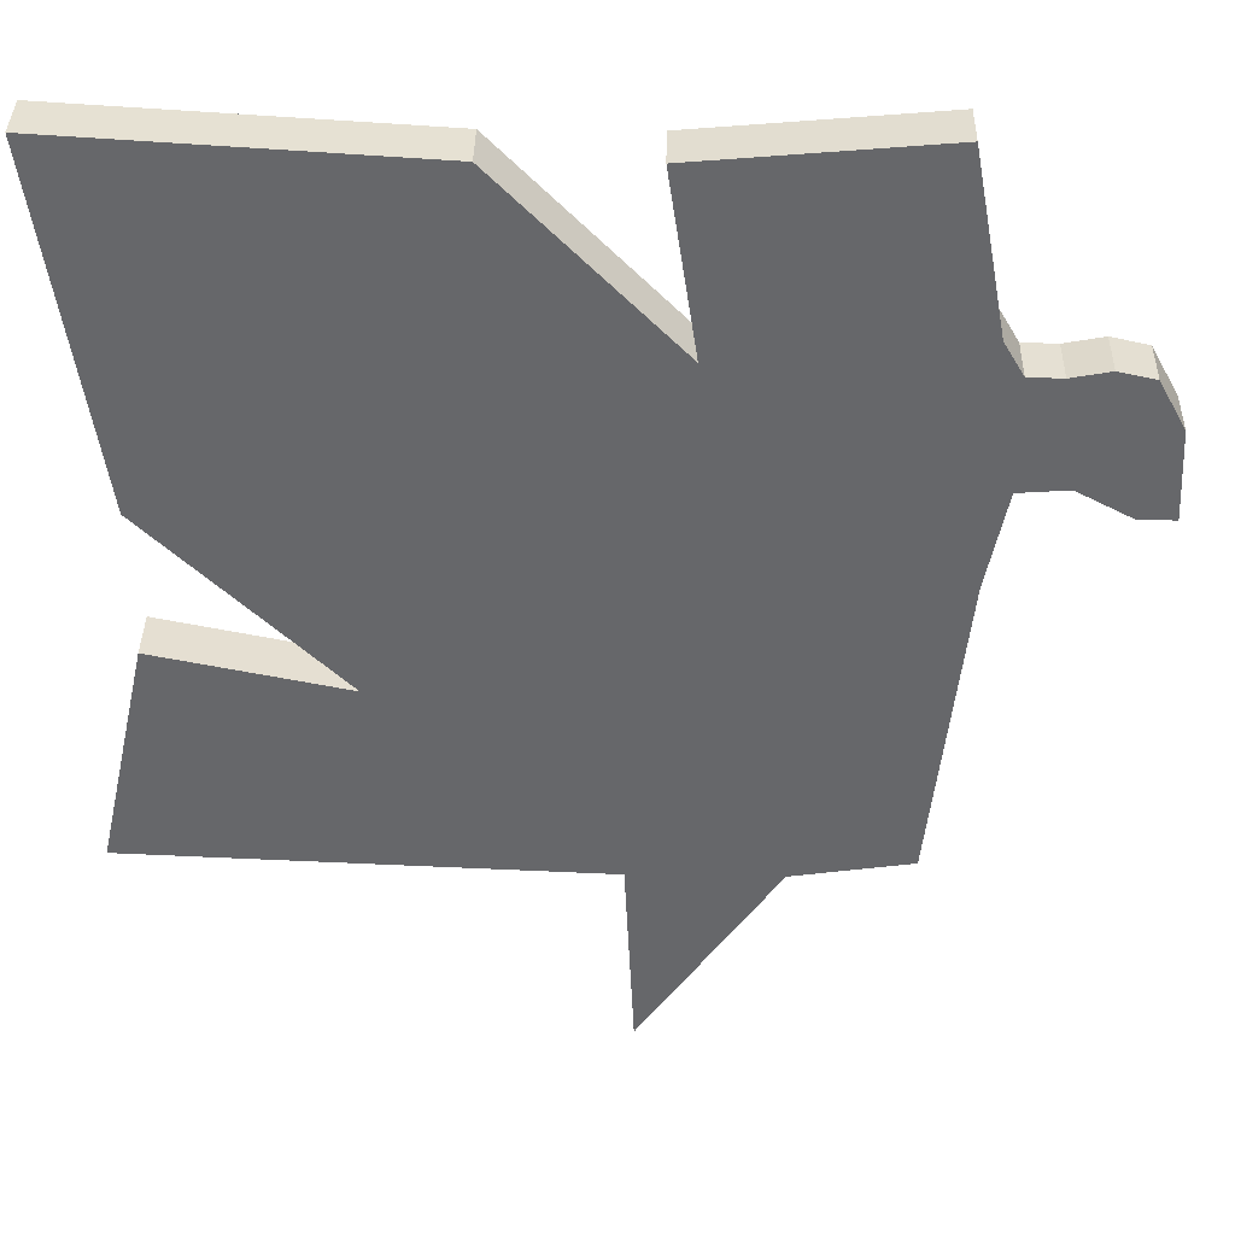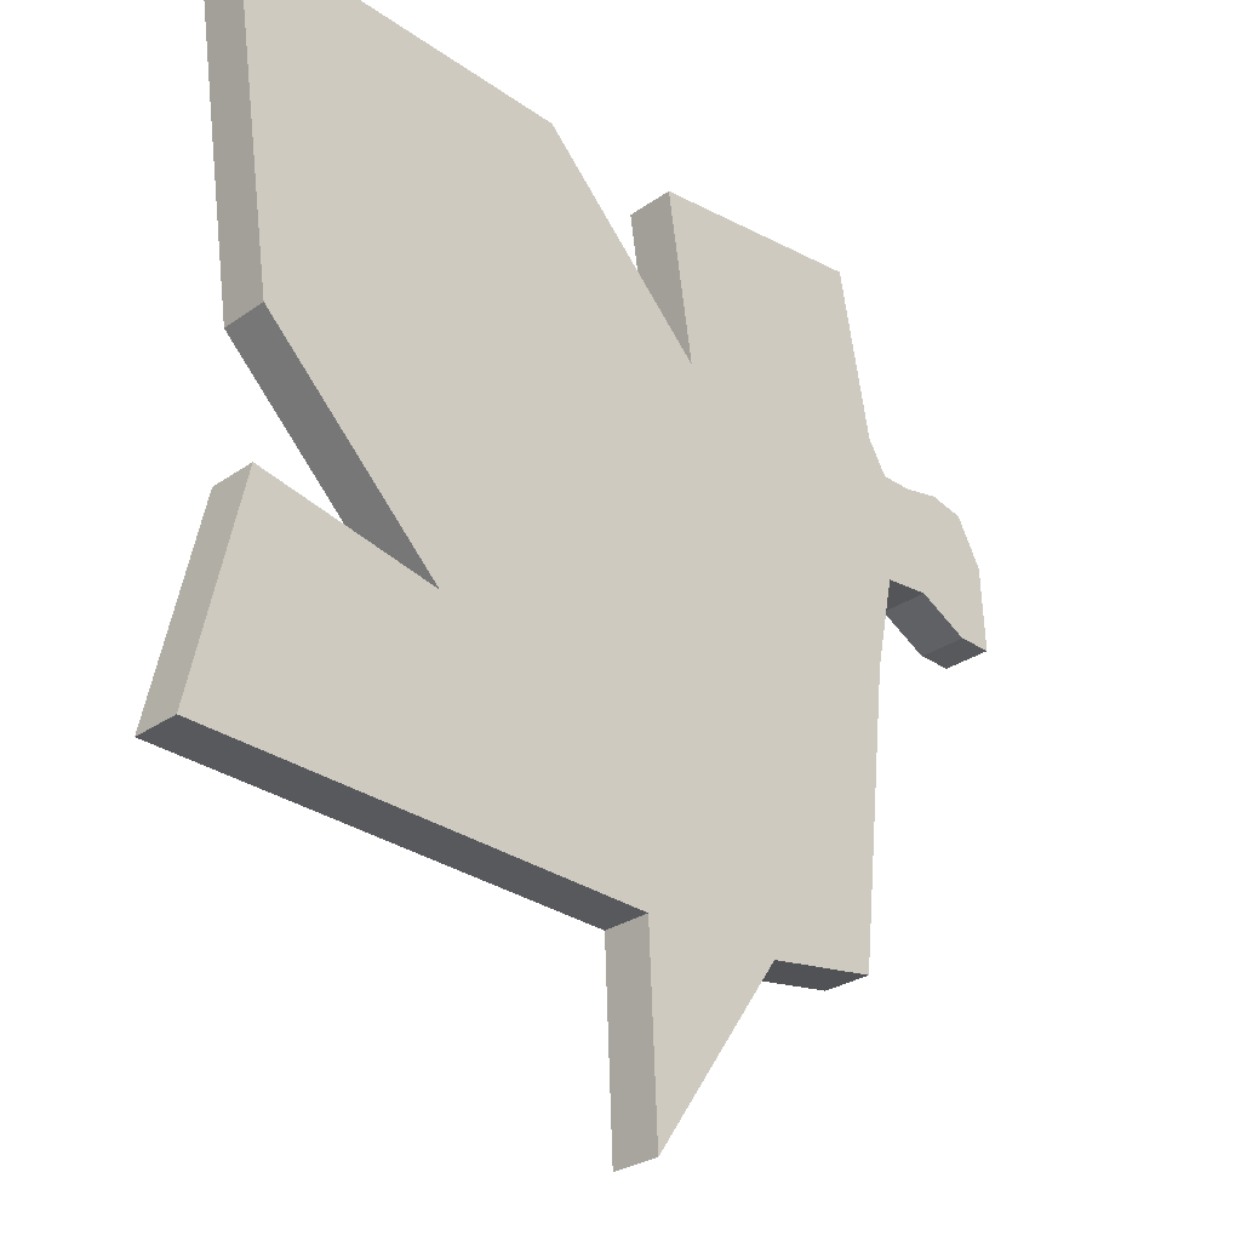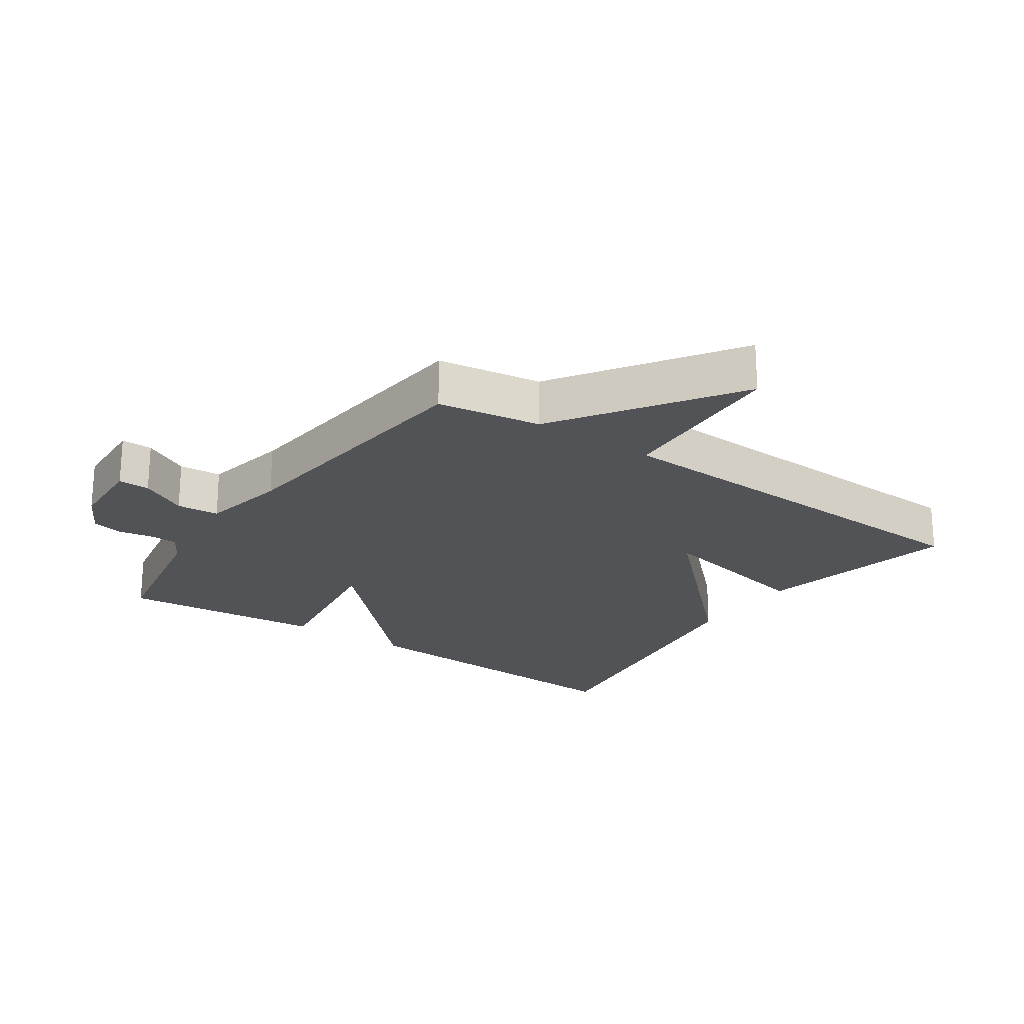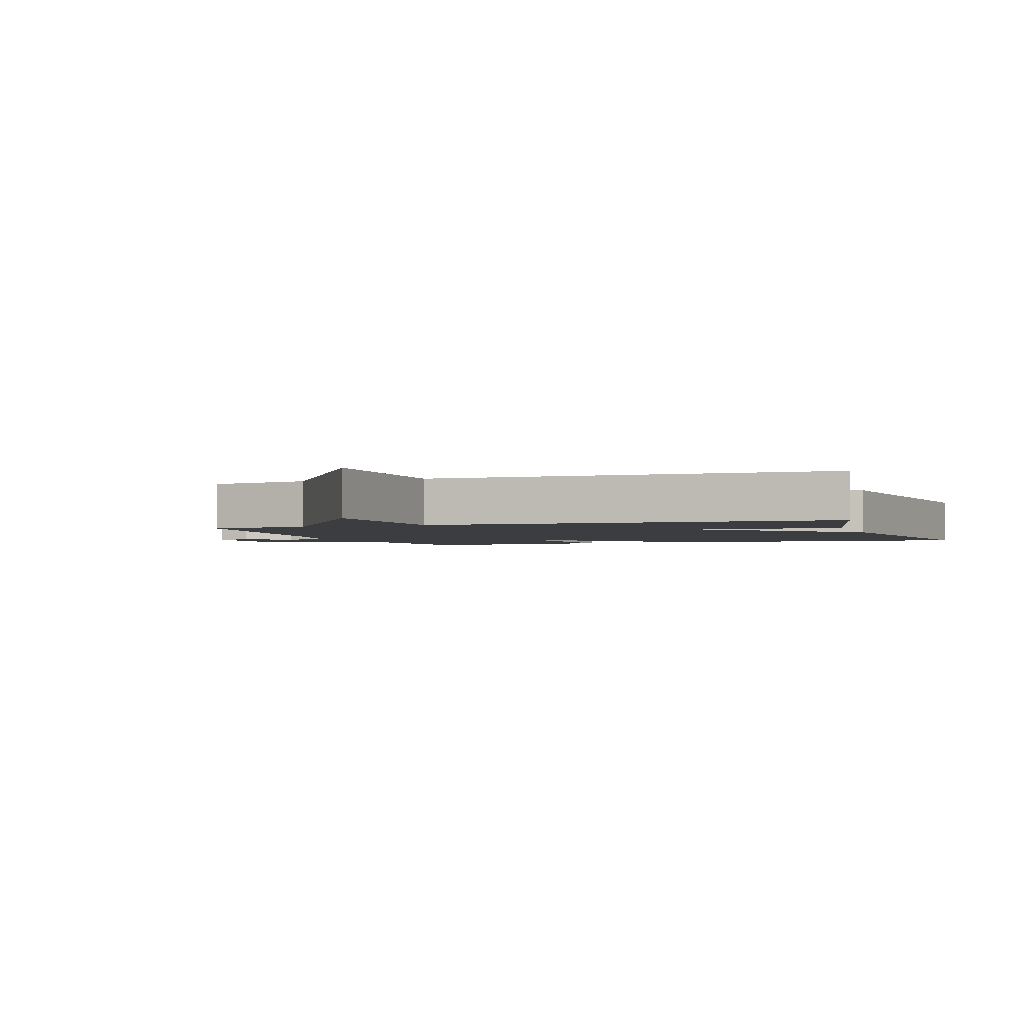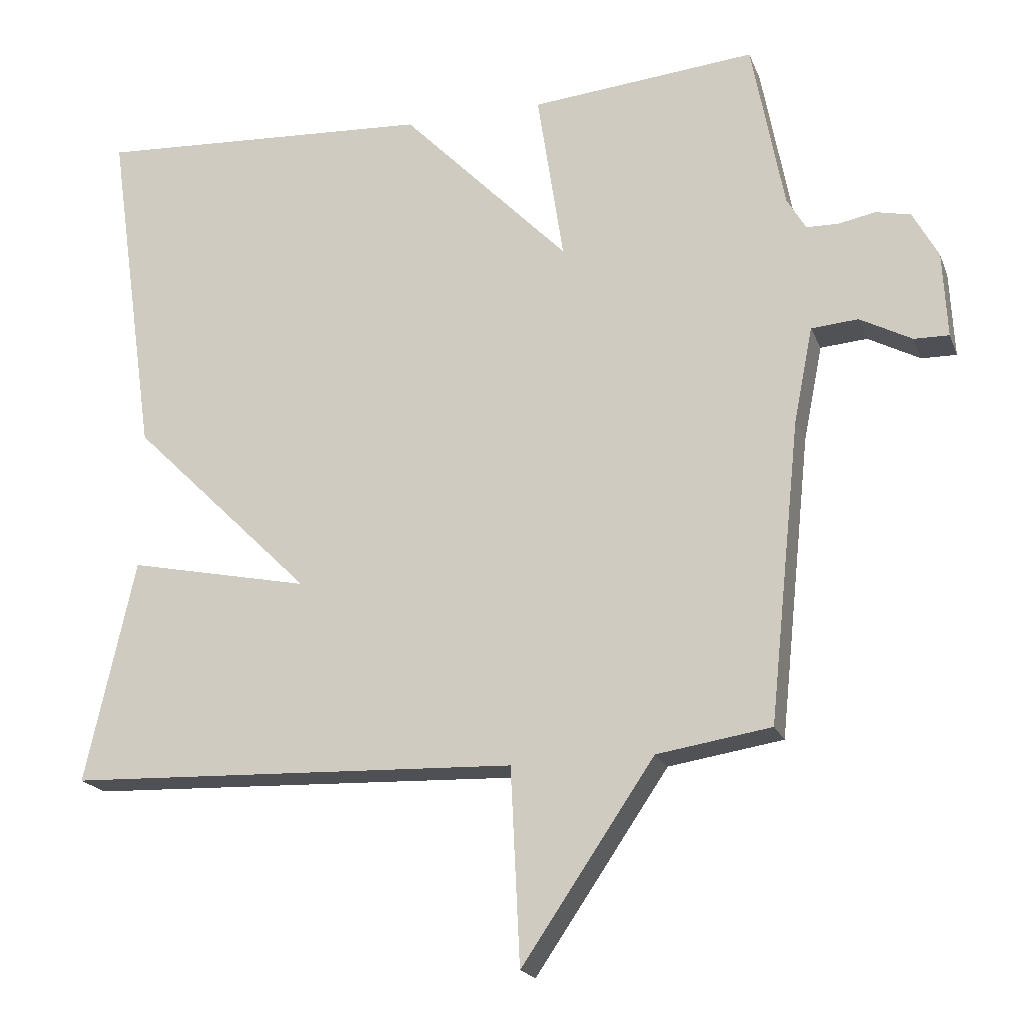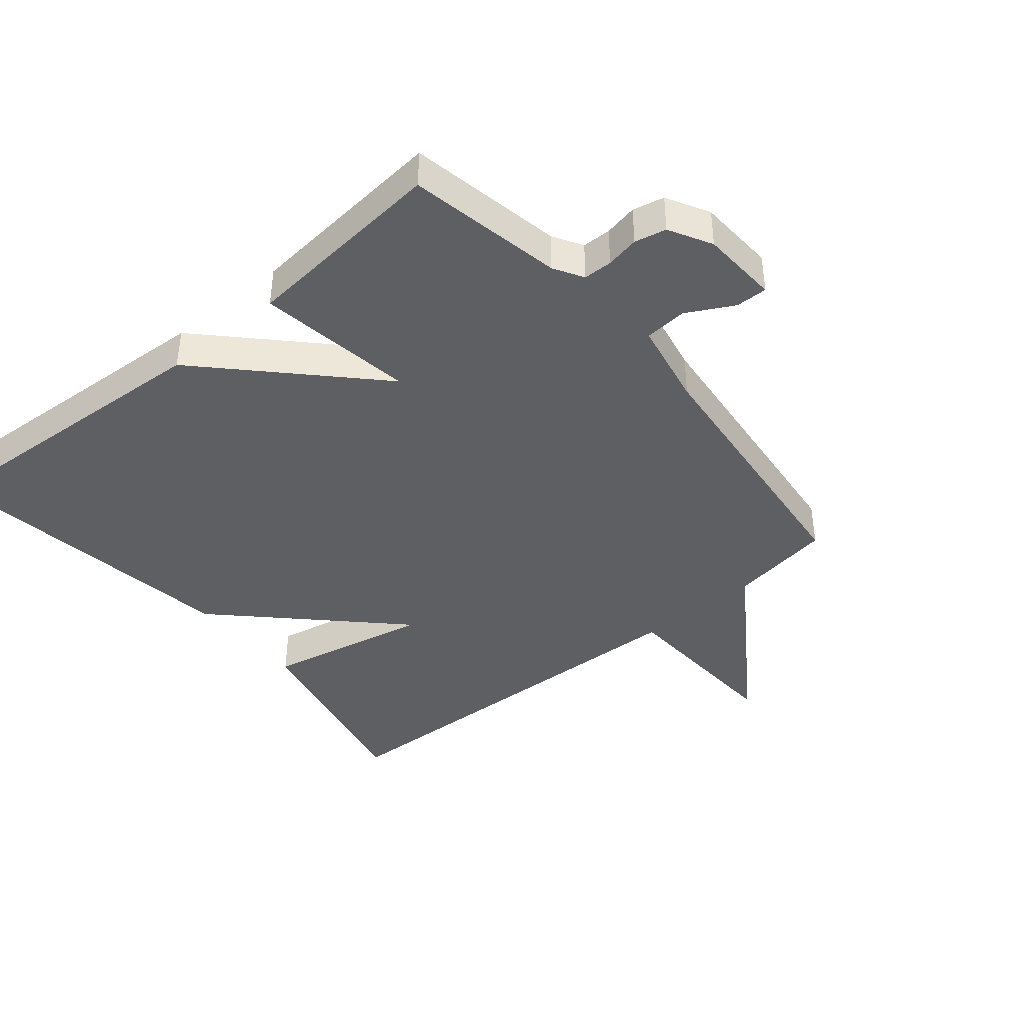
<metadata>
{"format":"obj","ext":"obj","renderer":"f3d","projection":"perspective","resolution":1024,"background":"white","views":[{"elev":37.8,"azim":1.1,"up":"+Z"},{"elev":-28.2,"azim":-43.6,"up":"+Z"},{"elev":-22.3,"azim":145.5,"up":"+Y"},{"elev":-2.5,"azim":-160.7,"up":"+Y"},{"elev":-19.7,"azim":17.4,"up":"+Z"},{"elev":-41.1,"azim":39.8,"up":"+Y"}]}
</metadata>
<code>
v 0.5 0.07 -0.5
v 0.339 0.07 -0.525
v 0.152 0.07 -0.8
v 0.139 0.07 -0.525
v -0.5 0.07 -0.5
v -0.43 0.07 -0.184
v -0.173 0.07 -0.238
v -0.43 0.07 0.016
v -0.5 0.07 0.5
v -0.019 0.07 0.471
v 0.218 0.07 0.227
v 0.181 0.07 0.471
v 0.5 0.07 0.5
v 0.545 0.07 0.259
v 0.572 0.07 0.213
v 0.617 0.07 0.212
v 0.669 0.07 0.222
v 0.718 0.07 0.211
v 0.754 0.07 0.145
v 0.76 0.07 0.024
v 0.711 0.07 0.025
v 0.638 0.07 0.064
v 0.572 0.07 0.059
v 0.545 0.07 -0.075
v 0.5 0 -0.5
v 0.339 0 -0.525
v 0.152 0 -0.8
v 0.139 0 -0.525
v -0.5 0 -0.5
v -0.43 0 -0.184
v -0.173 0 -0.238
v -0.43 0 0.016
v -0.5 0 0.5
v -0.019 0 0.471
v 0.218 0 0.227
v 0.181 0 0.471
v 0.5 0 0.5
v 0.545 0 0.259
v 0.572 0 0.213
v 0.617 0 0.212
v 0.669 0 0.222
v 0.718 0 0.211
v 0.754 0 0.145
v 0.76 0 0.024
v 0.711 0 0.025
v 0.638 0 0.064
v 0.572 0 0.059
v 0.545 0 -0.075
f 20 21 22
f 19 20 22
f 18 19 22
f 17 18 22
f 16 17 22
f 15 16 22 23
f 14 15 23 24
f 24 1 2
f 14 24 2
f 13 14 2
f 12 13 2
f 11 12 2
f 10 11 2
f 9 10 2
f 8 9 2
f 7 8 2
f 6 7 2
f 5 6 2
f 4 5 2
f 2 3 4
f 46 45 44
f 46 44 43
f 46 43 42
f 46 42 41
f 46 41 40
f 47 46 40 39
f 48 47 39 38
f 26 25 48
f 26 48 38
f 26 38 37
f 26 37 36
f 26 36 35
f 26 35 34
f 26 34 33
f 26 33 32
f 26 32 31
f 26 31 30
f 26 30 29
f 26 29 28
f 28 27 26
f 1 25 26 2
f 2 26 27 3
f 3 27 28 4
f 4 28 29 5
f 5 29 30 6
f 6 30 31 7
f 7 31 32 8
f 8 32 33 9
f 9 33 34 10
f 10 34 35 11
f 11 35 36 12
f 12 36 37 13
f 13 37 38 14
f 14 38 39 15
f 15 39 40 16
f 16 40 41 17
f 17 41 42 18
f 18 42 43 19
f 19 43 44 20
f 20 44 45 21
f 21 45 46 22
f 22 46 47 23
f 23 47 48 24
f 24 48 25 1

</code>
